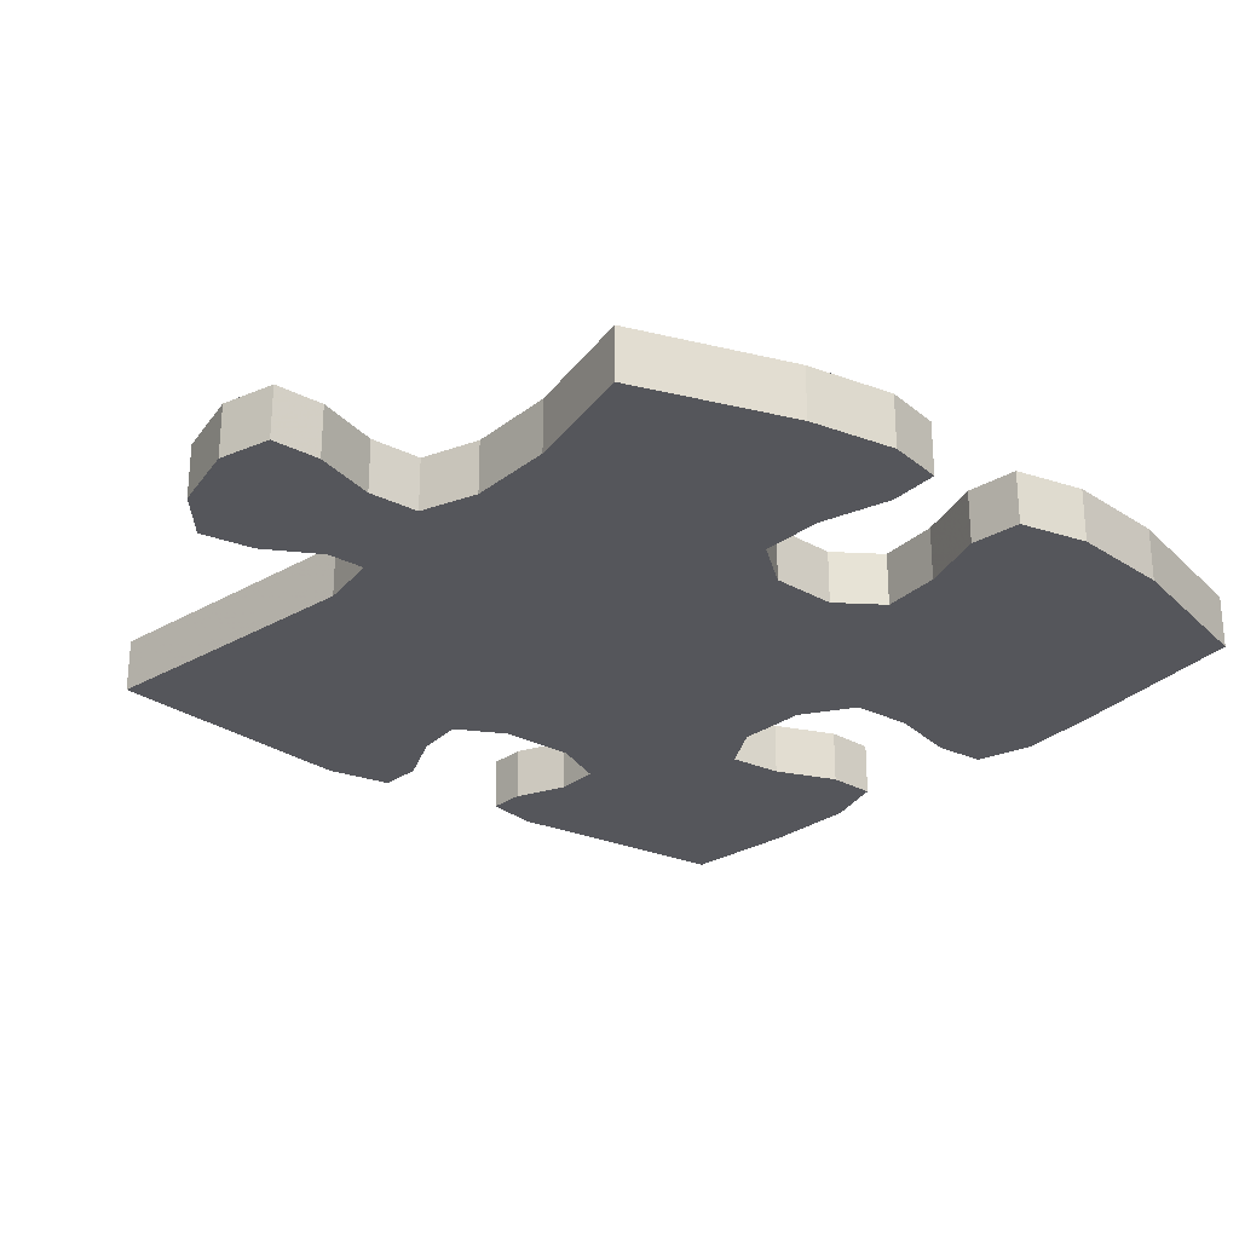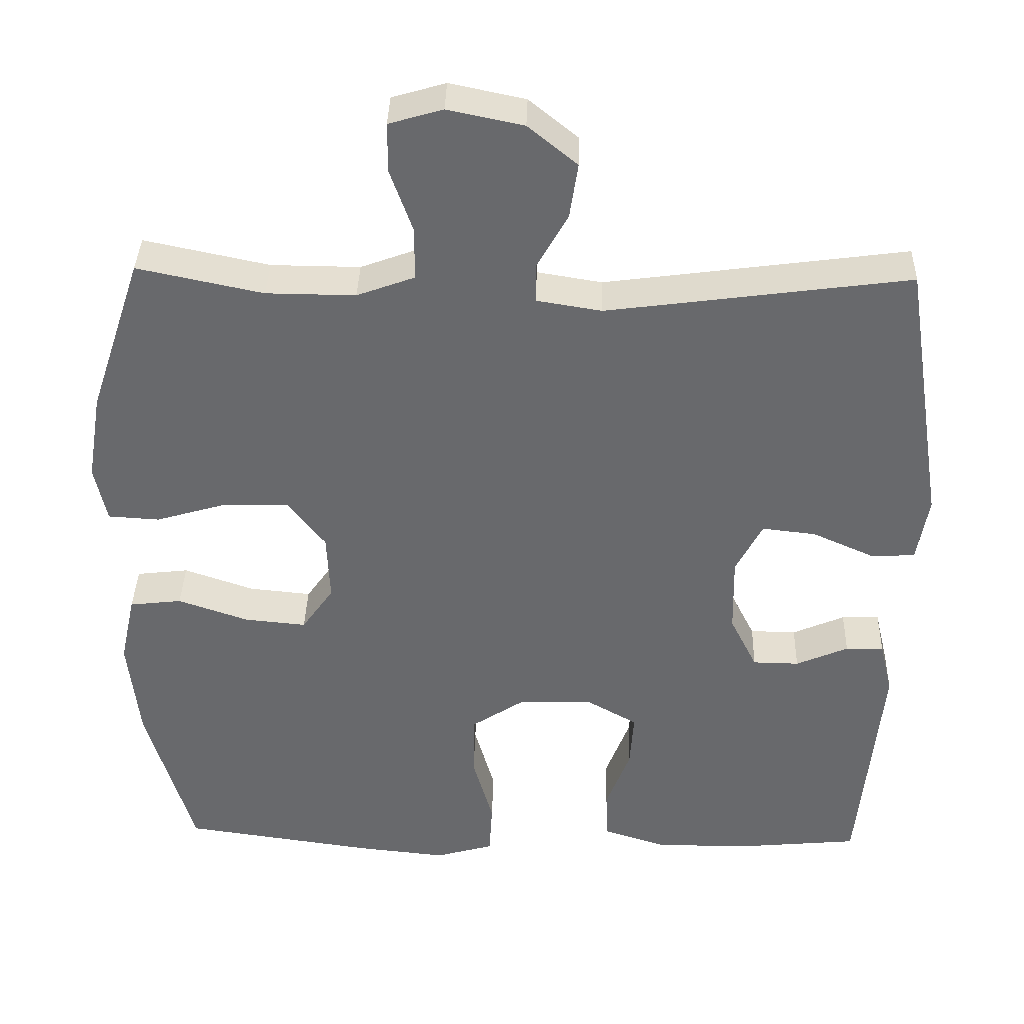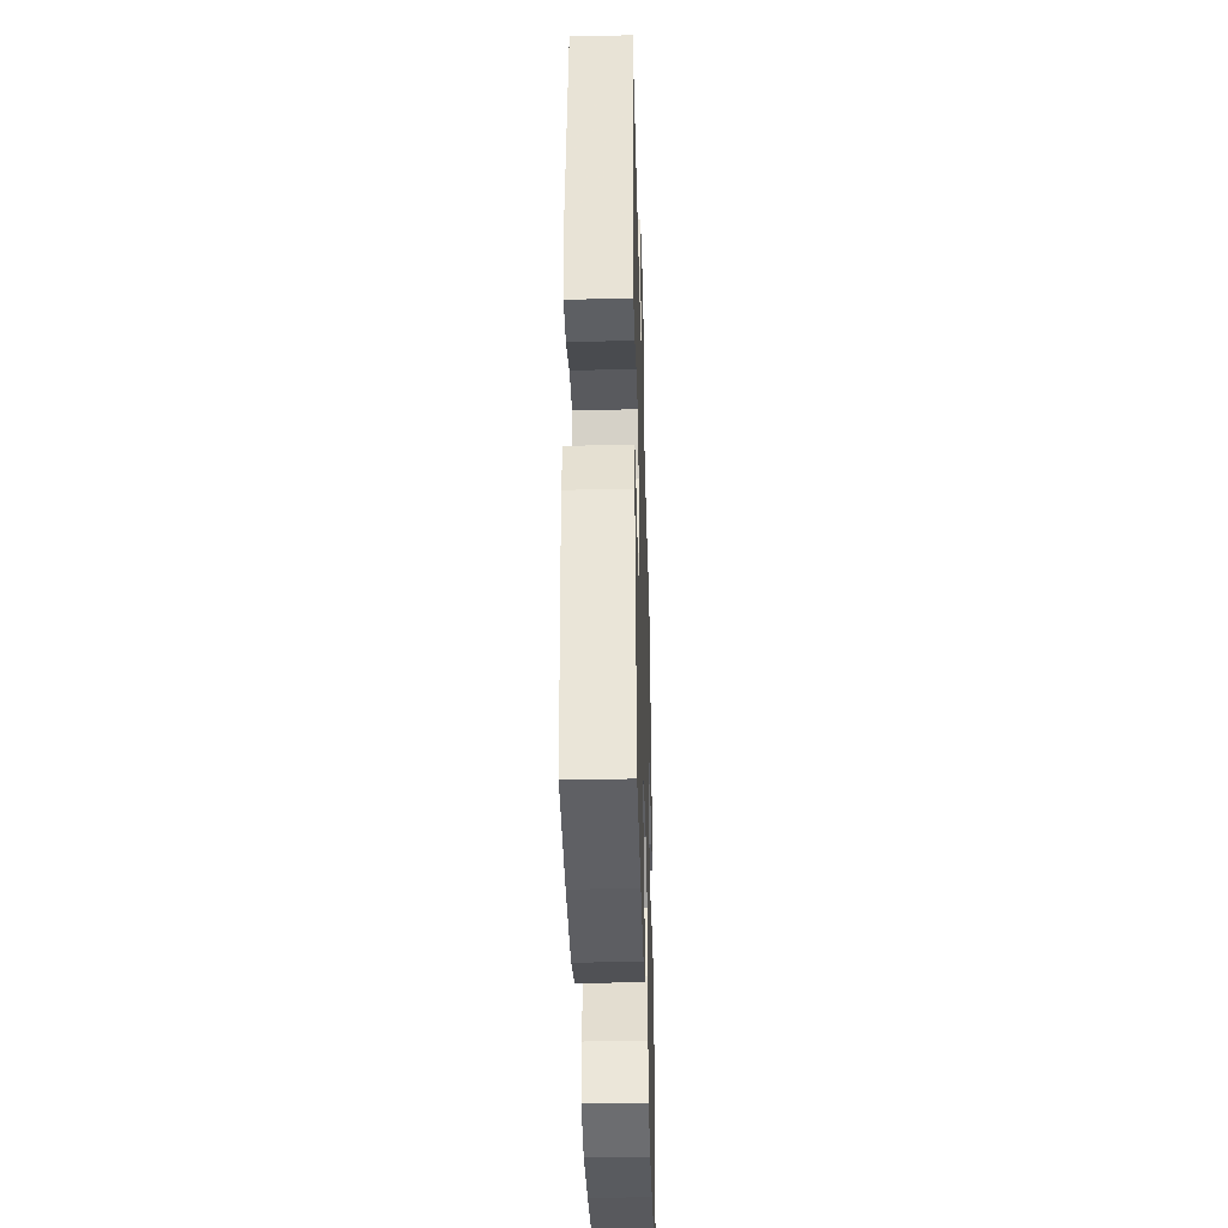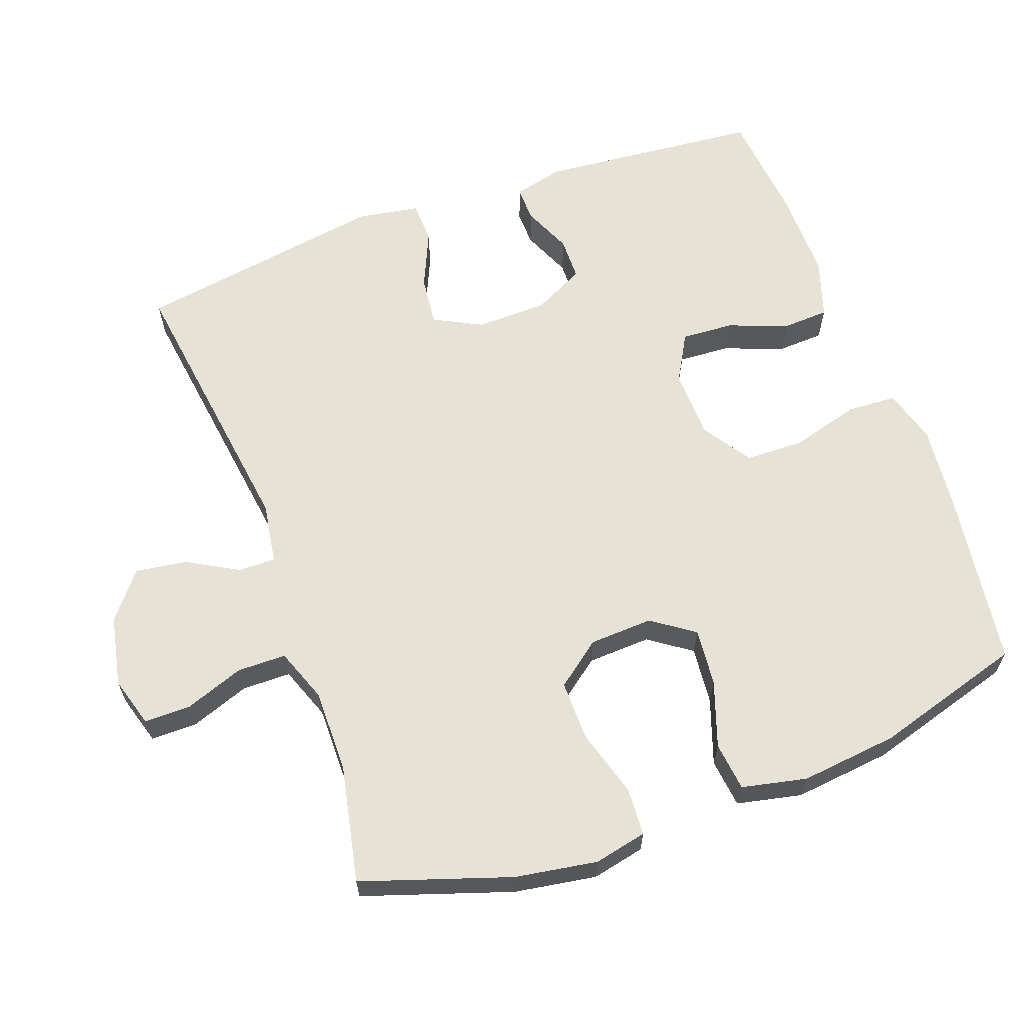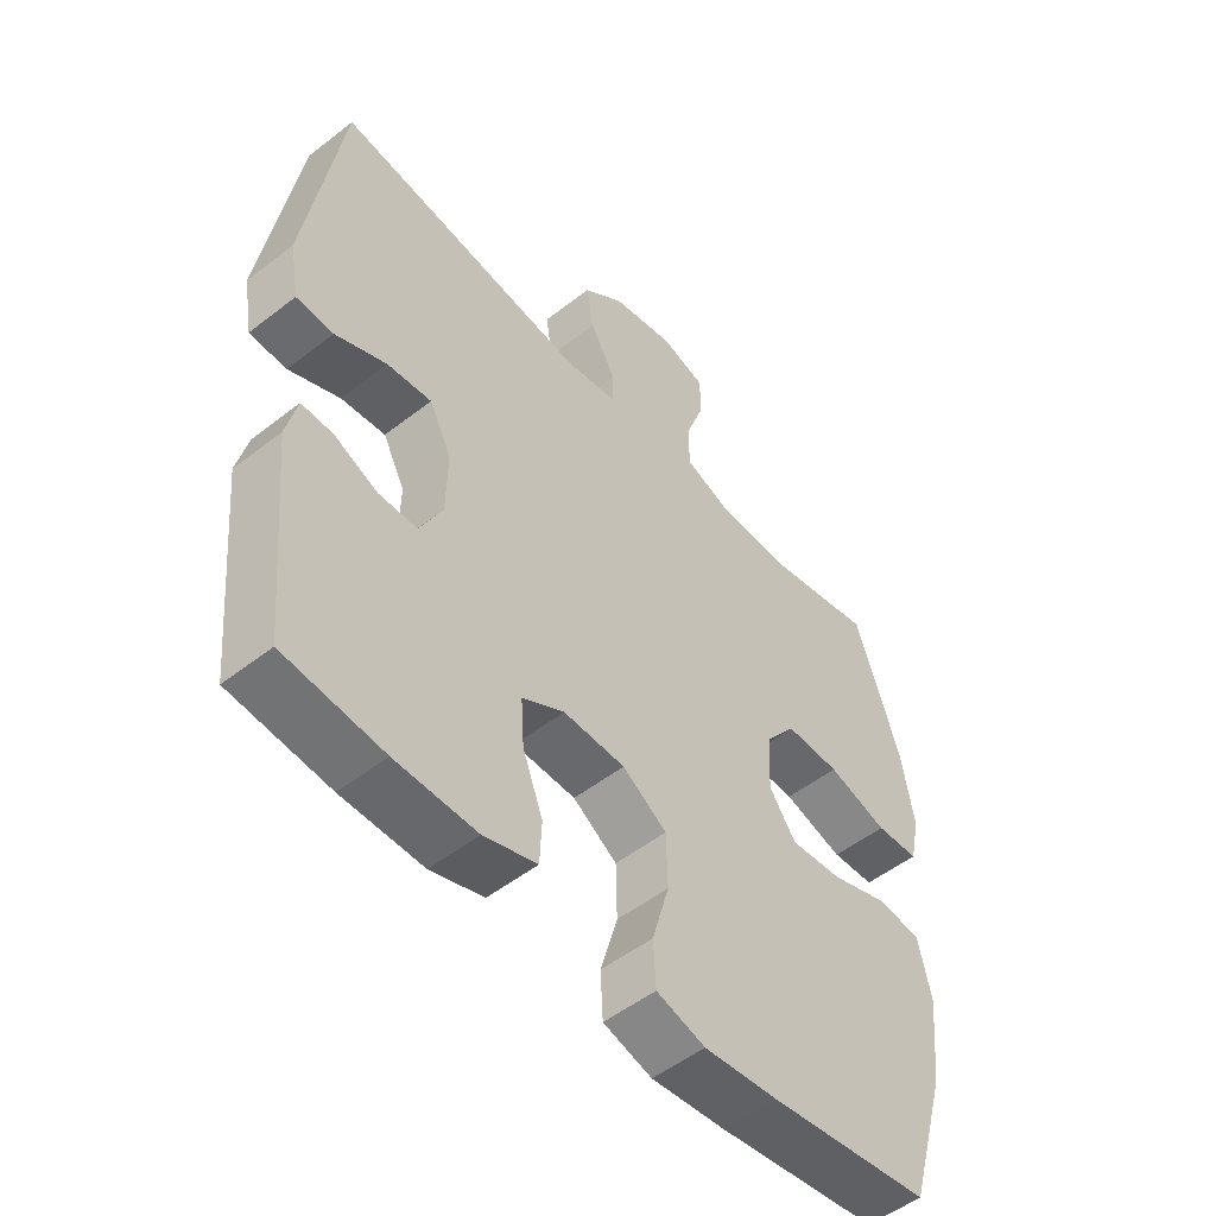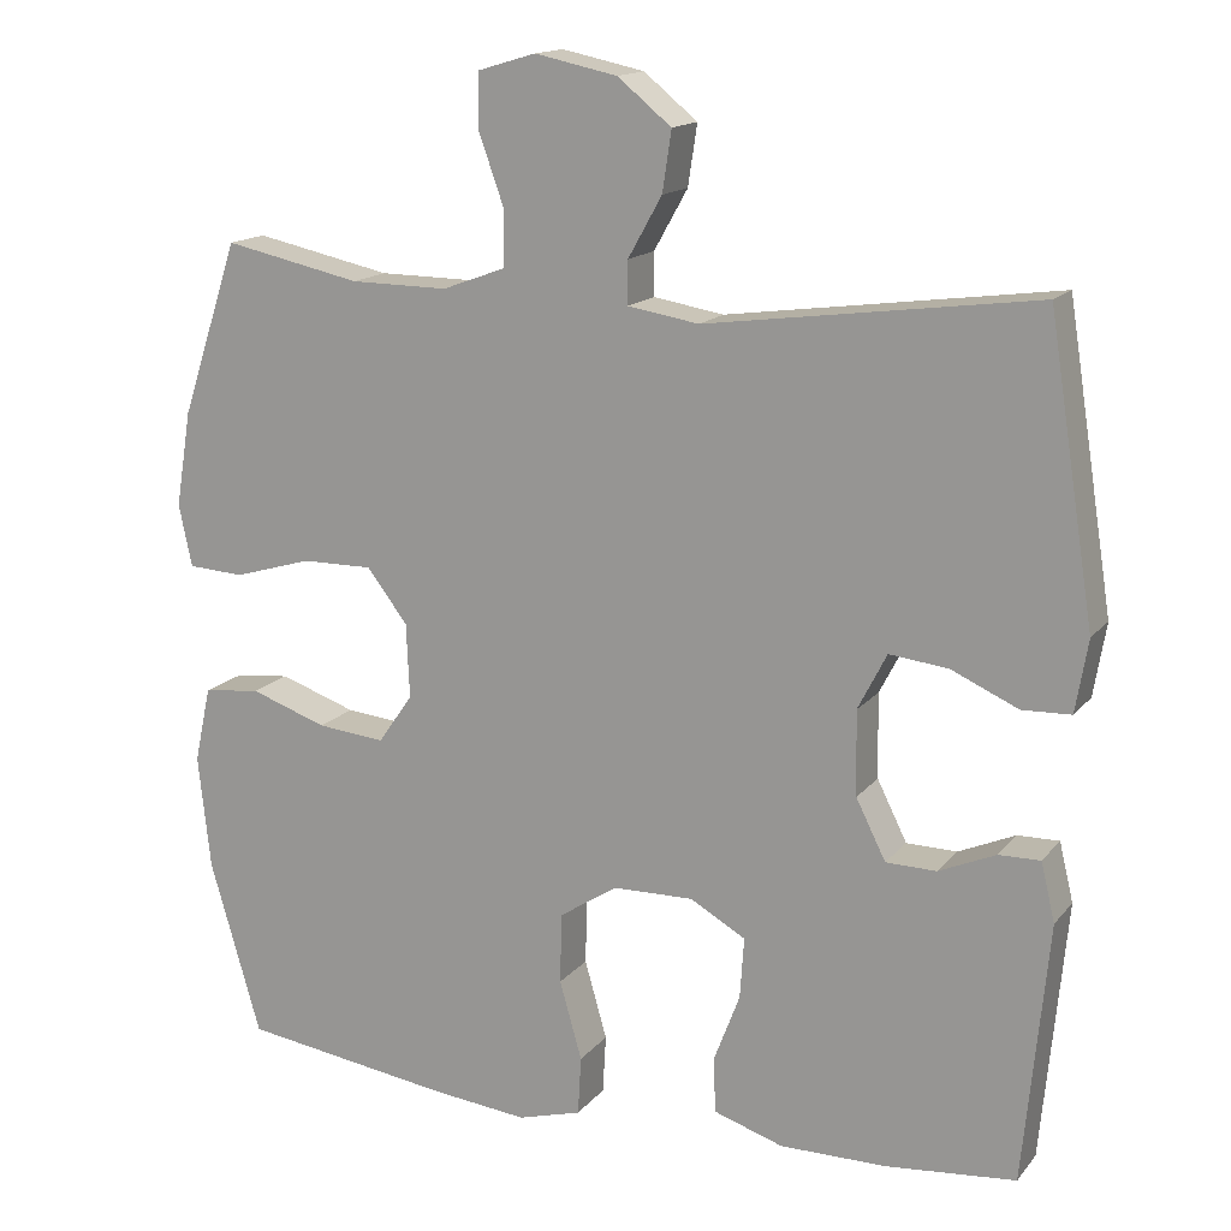
<metadata>
{"format":"obj","ext":"obj","renderer":"f3d","projection":"perspective","resolution":1024,"background":"white","views":[{"elev":-26.2,"azim":50.3,"up":"+Y"},{"elev":37.1,"azim":-178.4,"up":"+Z"},{"elev":-38.1,"azim":-88.4,"up":"+Z"},{"elev":63.2,"azim":69.9,"up":"+Y"},{"elev":-52.0,"azim":-49.9,"up":"+Z"},{"elev":15.3,"azim":-154.9,"up":"+Z"}]}
</metadata>
<code>
v -0.5 0.07 -0.5
v -0.53 0.07 -0.186
v -0.513 0.07 -0.115
v -0.463 0.07 -0.116
v -0.394 0.07 -0.146
v -0.333 0.07 -0.145
v -0.297 0.07 -0.073
v -0.295 0.07 0.029
v -0.33 0.07 0.097
v -0.401 0.07 0.089
v -0.482 0.07 0.053
v -0.541 0.07 0.055
v -0.556 0.07 0.143
v -0.5 0.07 0.5
v -0.101 0.07 0.446
v -0.015 0.07 0.46
v -0.015 0.07 0.512
v -0.056 0.07 0.585
v -0.067 0.07 0.658
v -0.002 0.07 0.711
v 0.098 0.07 0.732
v 0.169 0.07 0.711
v 0.169 0.07 0.645
v 0.139 0.07 0.561
v 0.14 0.07 0.492
v 0.216 0.07 0.464
v 0.334 0.07 0.465
v 0.5 0.07 0.5
v 0.57 0.07 0.29
v 0.589 0.07 0.174
v 0.573 0.07 0.099
v 0.505 0.07 0.095
v 0.41 0.07 0.123
v 0.324 0.07 0.124
v 0.275 0.07 0.06
v 0.271 0.07 -0.03
v 0.313 0.07 -0.09
v 0.395 0.07 -0.082
v 0.488 0.07 -0.05
v 0.557 0.07 -0.058
v 0.577 0.07 -0.15
v 0.562 0.07 -0.288
v 0.5 0.07 -0.5
v 0.244 0.07 -0.536
v 0.127 0.07 -0.548
v 0.05 0.07 -0.526
v 0.046 0.07 -0.455
v 0.073 0.07 -0.36
v 0.071 0.07 -0.275
v 0.001 0.07 -0.229
v -0.097 0.07 -0.227
v -0.164 0.07 -0.265
v -0.159 0.07 -0.339
v -0.127 0.07 -0.423
v -0.13 0.07 -0.489
v -0.214 0.07 -0.516
v -0.343 0.07 -0.515
v -0.5 0 -0.5
v -0.53 0 -0.186
v -0.513 0 -0.115
v -0.463 0 -0.116
v -0.394 0 -0.146
v -0.333 0 -0.145
v -0.297 0 -0.073
v -0.295 0 0.029
v -0.33 0 0.097
v -0.401 0 0.089
v -0.482 0 0.053
v -0.541 0 0.055
v -0.556 0 0.143
v -0.5 0 0.5
v -0.101 0 0.446
v -0.015 0 0.46
v -0.015 0 0.512
v -0.056 0 0.585
v -0.067 0 0.658
v -0.002 0 0.711
v 0.098 0 0.732
v 0.169 0 0.711
v 0.169 0 0.645
v 0.139 0 0.561
v 0.14 0 0.492
v 0.216 0 0.464
v 0.334 0 0.465
v 0.5 0 0.5
v 0.57 0 0.29
v 0.589 0 0.174
v 0.573 0 0.099
v 0.505 0 0.095
v 0.41 0 0.123
v 0.324 0 0.124
v 0.275 0 0.06
v 0.271 0 -0.03
v 0.313 0 -0.09
v 0.395 0 -0.082
v 0.488 0 -0.05
v 0.557 0 -0.058
v 0.577 0 -0.15
v 0.562 0 -0.288
v 0.5 0 -0.5
v 0.244 0 -0.536
v 0.127 0 -0.548
v 0.05 0 -0.526
v 0.046 0 -0.455
v 0.073 0 -0.36
v 0.071 0 -0.275
v 0.001 0 -0.229
v -0.097 0 -0.227
v -0.164 0 -0.265
v -0.159 0 -0.339
v -0.127 0 -0.423
v -0.13 0 -0.489
v -0.214 0 -0.516
v -0.343 0 -0.515
f 53 54 55 56
f 52 53 56 57
f 45 46 47 48
f 45 48 49
f 44 45 49
f 43 44 49
f 42 43 49 50
f 38 39 40 41
f 37 38 41 42
f 30 31 32 33
f 30 33 34
f 27 28 29 30
f 26 27 30 34
f 25 26 34 35
f 21 22 23 24
f 21 24 25
f 20 21 25
f 17 18 19 20
f 16 17 20 25
f 12 13 14 15
f 10 11 12 15
f 9 10 15 16
f 8 9 16 25
f 2 3 4 5
f 2 5 6
f 52 57 1 2
f 51 52 2 6
f 50 51 6 7
f 37 42 50 7
f 36 37 7 8
f 8 25 35 36
f 113 112 111 110
f 114 113 110 109
f 105 104 103 102
f 106 105 102
f 106 102 101
f 106 101 100
f 107 106 100 99
f 98 97 96 95
f 99 98 95 94
f 90 89 88 87
f 91 90 87
f 87 86 85 84
f 91 87 84 83
f 92 91 83 82
f 81 80 79 78
f 82 81 78
f 82 78 77
f 77 76 75 74
f 82 77 74 73
f 72 71 70 69
f 72 69 68 67
f 73 72 67 66
f 82 73 66 65
f 62 61 60 59
f 63 62 59
f 59 58 114 109
f 63 59 109 108
f 64 63 108 107
f 64 107 99 94
f 65 64 94 93
f 93 92 82 65
f 1 58 59 2
f 2 59 60 3
f 3 60 61 4
f 4 61 62 5
f 5 62 63 6
f 6 63 64 7
f 7 64 65 8
f 8 65 66 9
f 9 66 67 10
f 10 67 68 11
f 11 68 69 12
f 12 69 70 13
f 13 70 71 14
f 14 71 72 15
f 15 72 73 16
f 16 73 74 17
f 17 74 75 18
f 18 75 76 19
f 19 76 77 20
f 20 77 78 21
f 21 78 79 22
f 22 79 80 23
f 23 80 81 24
f 24 81 82 25
f 25 82 83 26
f 26 83 84 27
f 27 84 85 28
f 28 85 86 29
f 29 86 87 30
f 30 87 88 31
f 31 88 89 32
f 32 89 90 33
f 33 90 91 34
f 34 91 92 35
f 35 92 93 36
f 36 93 94 37
f 37 94 95 38
f 38 95 96 39
f 39 96 97 40
f 40 97 98 41
f 41 98 99 42
f 42 99 100 43
f 43 100 101 44
f 44 101 102 45
f 45 102 103 46
f 46 103 104 47
f 47 104 105 48
f 48 105 106 49
f 49 106 107 50
f 50 107 108 51
f 51 108 109 52
f 52 109 110 53
f 53 110 111 54
f 54 111 112 55
f 55 112 113 56
f 56 113 114 57
f 57 114 58 1

</code>
